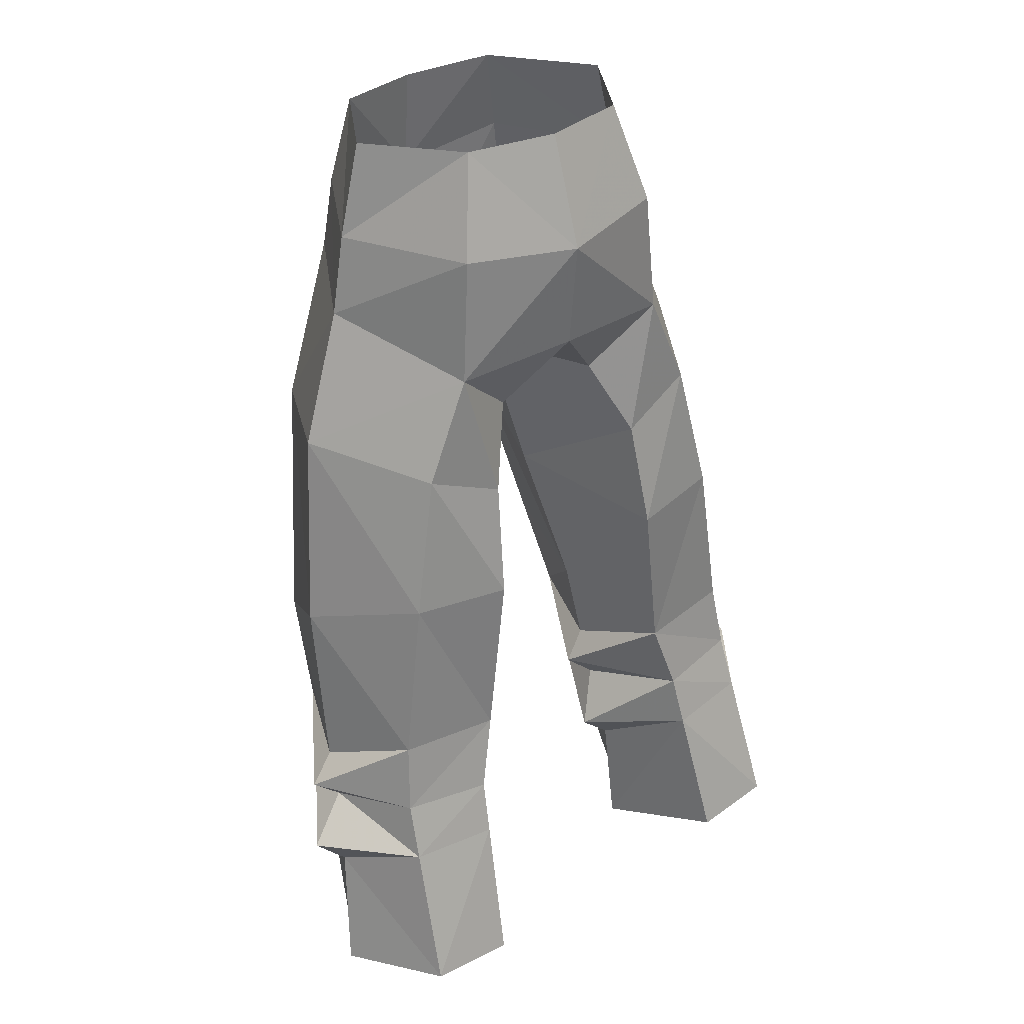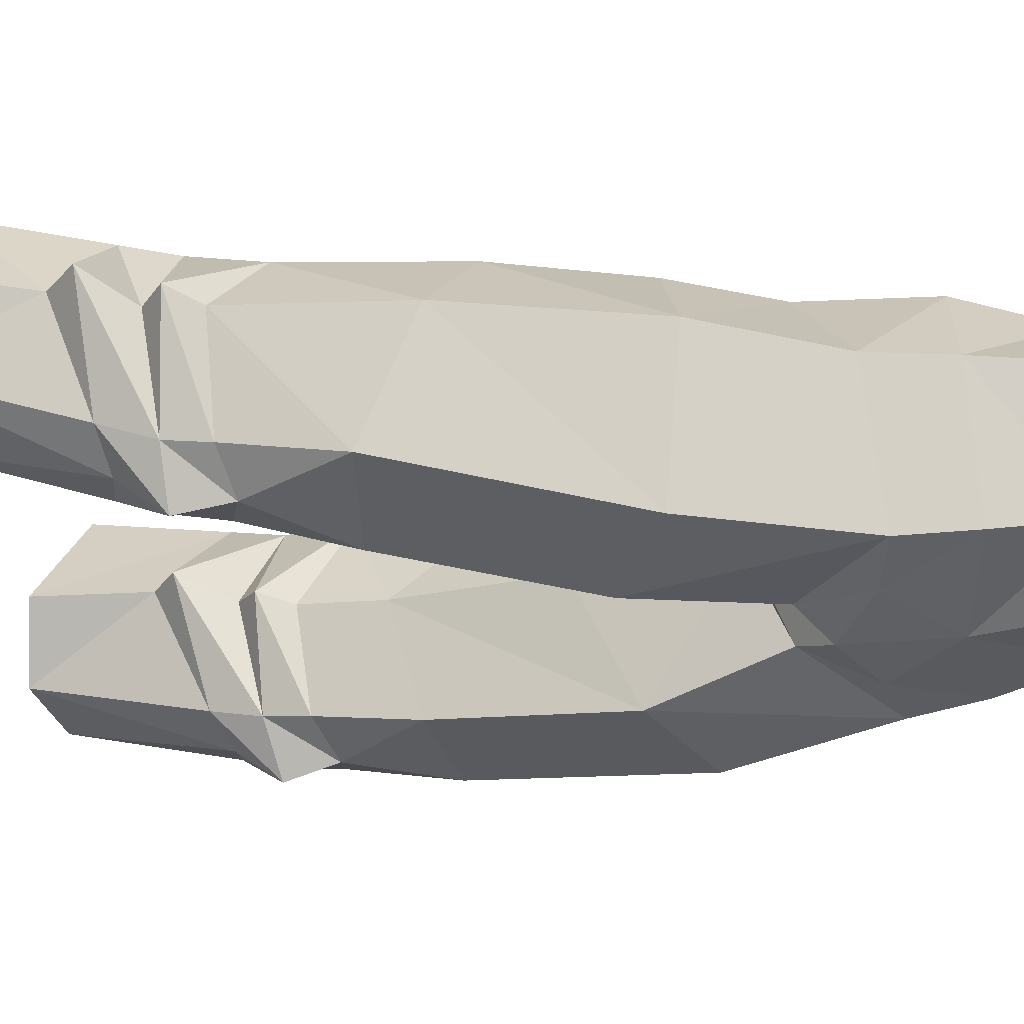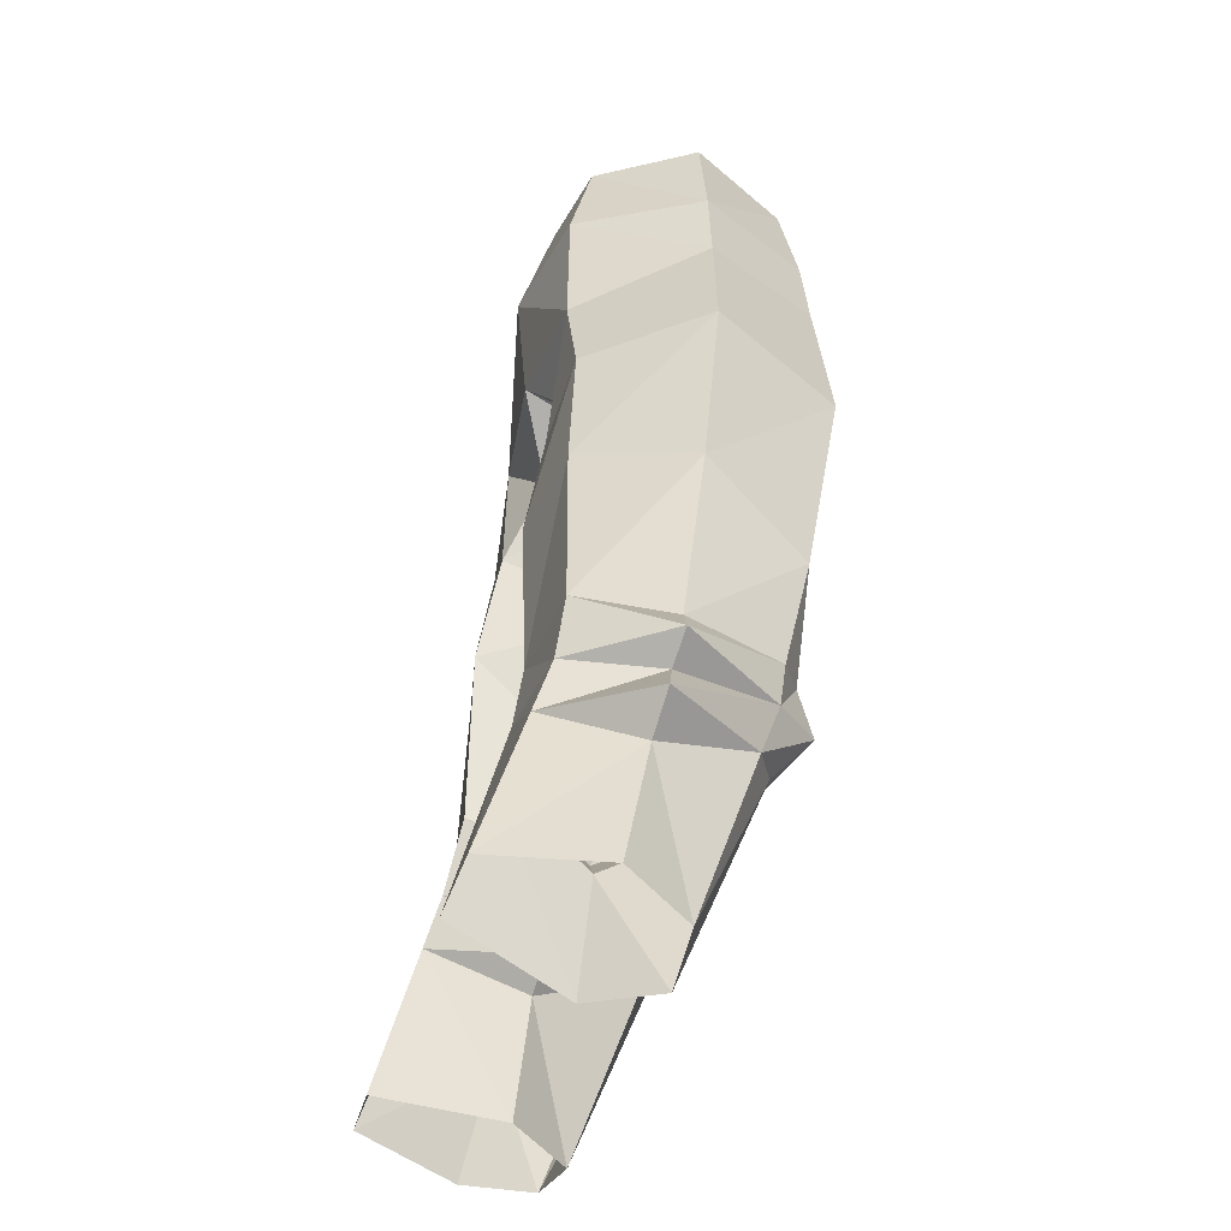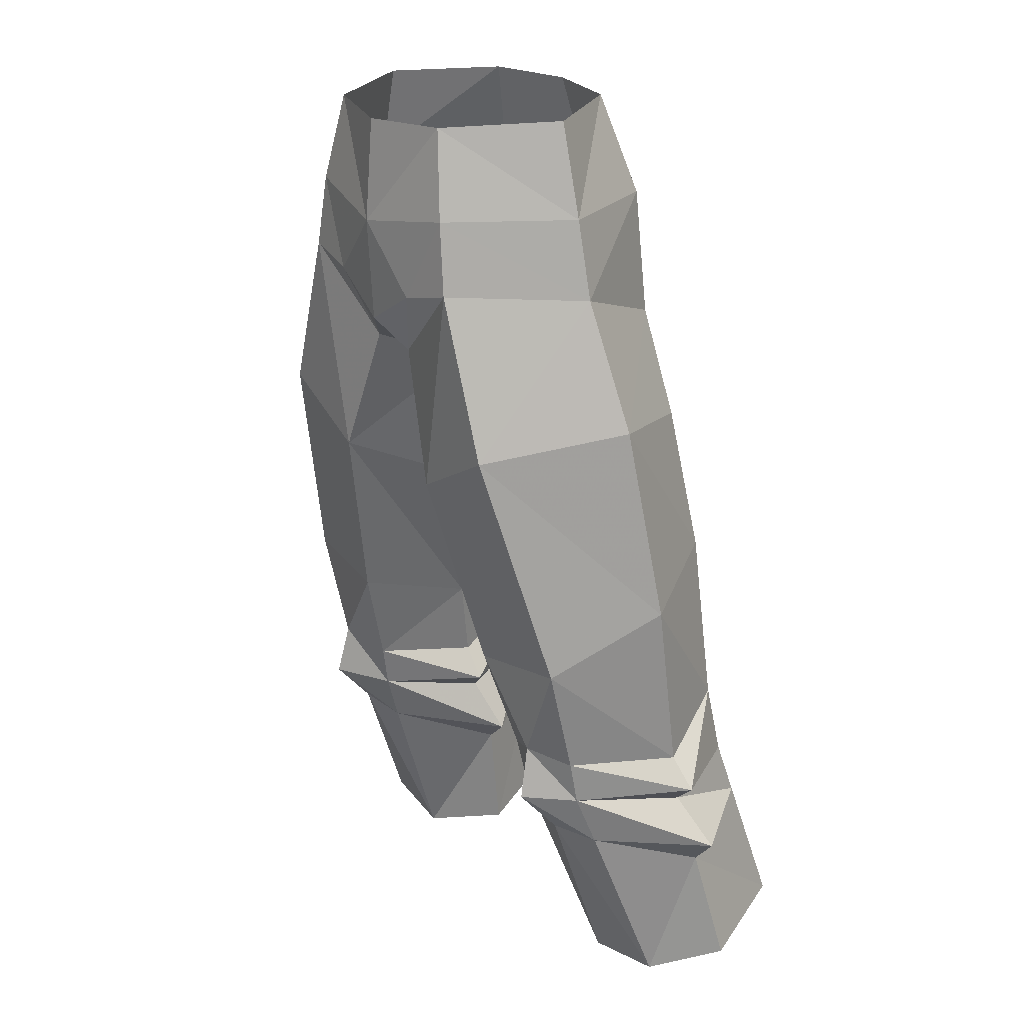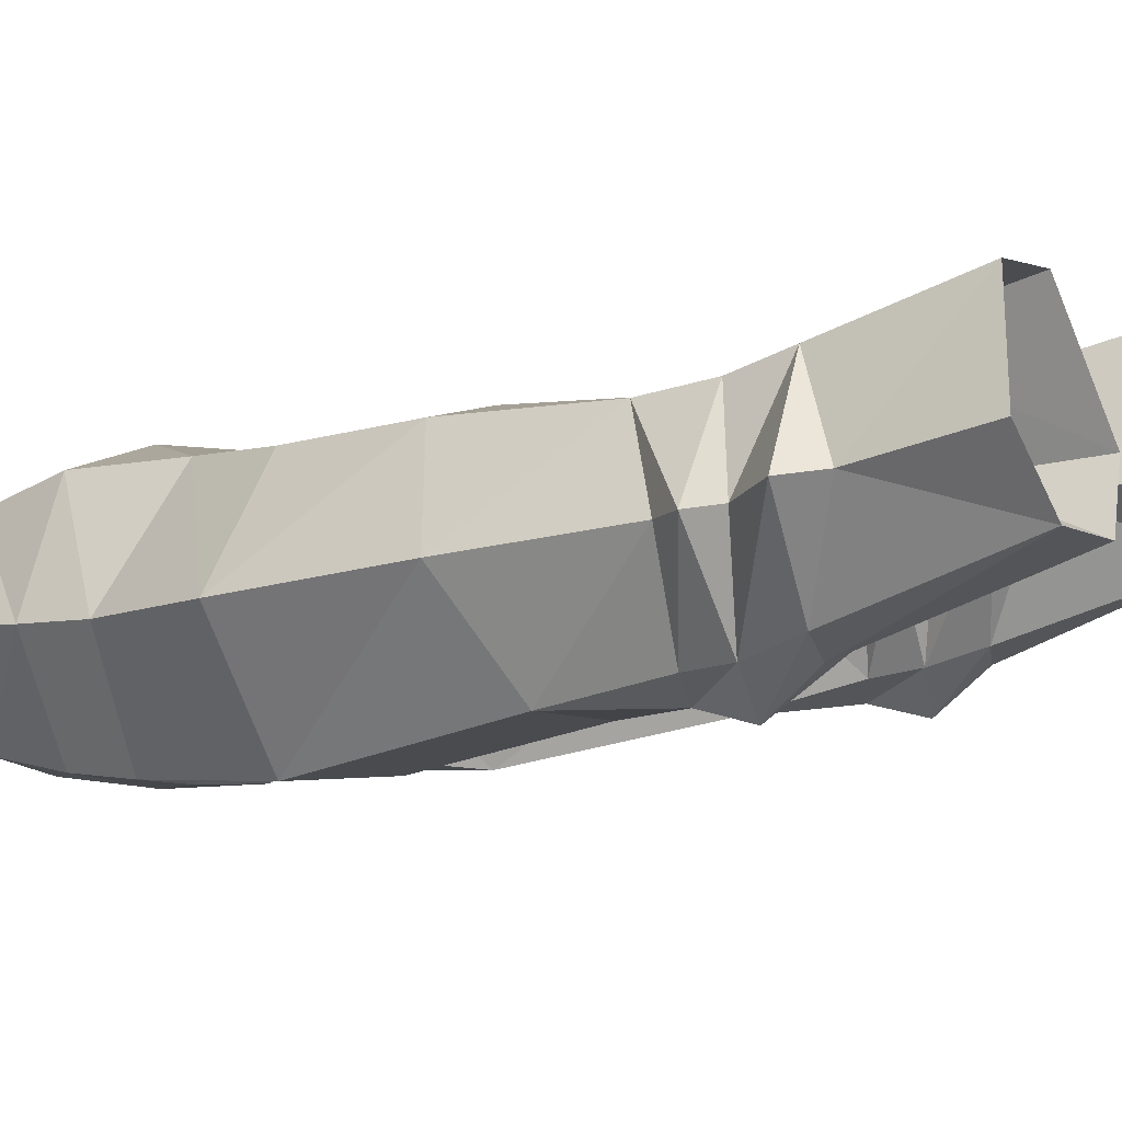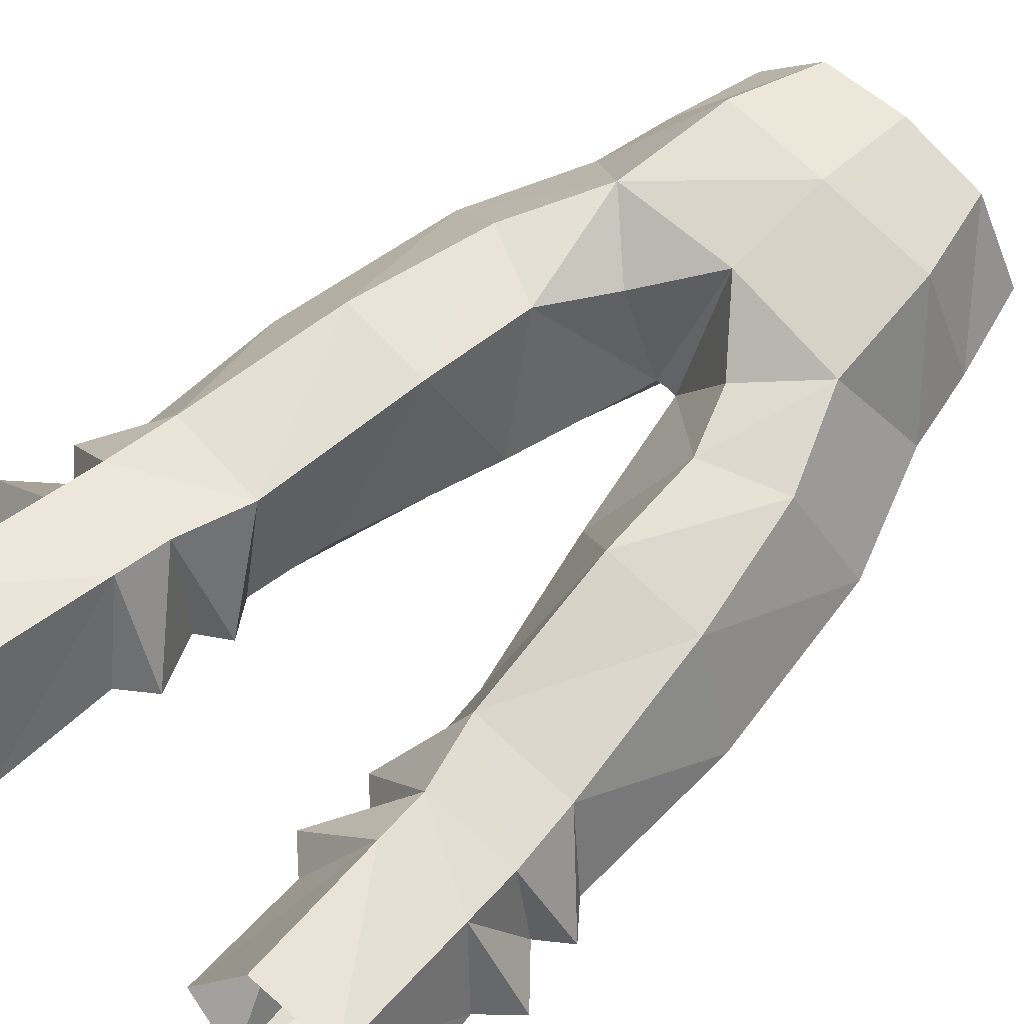
<metadata>
{"format":"obj","ext":"obj","renderer":"f3d","projection":"perspective","resolution":1024,"background":"white","views":[{"elev":34.1,"azim":140.5,"up":"+Z"},{"elev":-39.9,"azim":-79.9,"up":"+Y"},{"elev":-36.2,"azim":-104.6,"up":"+Z"},{"elev":22.5,"azim":54.1,"up":"+Z"},{"elev":-2.2,"azim":115.2,"up":"+Y"},{"elev":71.0,"azim":-134.9,"up":"+Y"}]}
</metadata>
<code>
g soulhunter_trousers_male_50020
v 3.258 -4.583 56.23
v 3.987 -5.028 52.96
v 6.613 -0.6772 52.95
v 5.704 -0.7364 56.43
v 3.429 4.542 43.08
v 2.153 3.283 45.95
v 4.72 4.149 48.21
v 6.413 4.215 44.4
v 3.363 2.81 56.62
v 4.312 3.907 52.9
v 4.392 -5.175 50.26
v 7.213 -0.5645 50
v 3.302 0.8606 34
v 1.679 -0.1774 40.18
v 3.798 5.343 38.86
v 4.551 5.344 32.55
v 2.785 -5.007 42.33
v 4.296 -3.383 35.08
v 8.324 -3.074 35.62
v 6.437 -5.075 44.29
v 8.916 6.036 28
v 5.507 6.414 27.8
v 5.334 5.847 29.8
v 8.767 5.332 30.11
v 8.677 -1.074 27.88
v 8.444 -1.833 29.86
v 6.889 -3.434 29.85
v 7.042 -1.848 28.06
v 0.9664 -4.535 47.22
v 8.456 4.91 32.77
v 7.564 4.717 39.11
v -0.06428 -0.9877 45.92
v 0.3425 -1.031 45.87
v -0.06428 -5.413 48.43
v -0.06428 -5.634 52.3
v -0.06428 -5.31 56.12
v 9.07 -0.07338 45.22
v 1.679 -0.1774 40.18
v 3.302 0.8606 34
v 6.684 -2.999 31.83
v 4.985 -2.256 31.19
v 5.171 -1.929 29.51
v 0.3425 -1.031 45.87
v 8.346 -2.091 31.49
v 6.285 1.126 20.81
v 5.405 -1.31 27.6
v 4.041 2.913 25.74
v 4.177 3.435 21.22
v 10.45 2.805 26.55
v 9.439 1.364 21.24
v 11.11 3.837 21.97
v 10.09 0.8628 37.93
v 10.13 1.699 31.44
v 9.287 7.798 22.72
v 5.968 7.921 22.47
v 4.177 3.435 21.22
v 4.041 2.913 25.74
v -3.389 -4.441 56.37
v -5.837 -0.5888 56.5
v -6.748 -0.5841 53.02
v -4.119 -4.938 53.09
v -3.558 4.542 43.08
v -6.542 4.215 44.4
v -4.852 4.172 48.21
v -2.283 3.27 45.95
v -3.495 2.963 56.64
v -4.444 4.003 52.91
v -7.348 -0.5176 50.06
v -4.525 -5.127 50.4
v -3.43 0.8606 34
v -4.679 5.344 32.55
v -3.927 5.343 38.86
v -1.808 -0.1774 40.18
v -2.913 -5.007 42.33
v -6.565 -5.075 44.29
v -8.452 -3.074 35.62
v -4.425 -3.383 35.08
v -9.044 6.036 28
v -8.896 5.332 30.11
v -5.462 5.847 29.8
v -5.636 6.414 27.8
v -8.805 -1.074 27.88
v -7.17 -1.848 28.06
v -7.017 -3.434 29.85
v -8.573 -1.833 29.86
v -1.096 -4.535 47.35
v -8.585 4.91 32.77
v -7.693 4.717 39.11
v -0.4714 -1.05 45.94
v -9.199 -0.07339 45.22
v -3.43 0.8606 34
v -1.808 -0.1774 40.18
v -6.812 -2.999 31.83
v -5.299 -1.929 29.51
v -5.114 -2.256 31.19
v -0.4714 -1.05 45.94
v -8.474 -2.091 31.49
v -6.414 1.126 20.81
v -4.306 3.435 21.22
v -4.17 2.913 25.74
v -5.533 -1.31 27.6
v -10.58 2.805 26.55
v -11.23 3.837 21.97
v -9.567 1.364 21.24
v -10.22 0.8628 37.93
v -10.26 1.699 31.44
v -6.096 7.921 22.47
v -9.415 7.798 22.72
v -4.306 3.435 21.22
v -4.17 2.913 25.74
v 3.886 1.943 28.76
v 2.905 2.733 26.71
v 11.11 1.872 30.34
v 3.698 1.421 30.82
v -0.06428 4.596 48.45
v 2.2 -5.383 49.75
v 10.05 2.06 29.44
v -0.06428 -0.9877 45.92
v 2.905 2.733 26.71
v 3.698 1.421 30.82
v 2.916 1.523 29.59
v 2.916 1.523 29.59
v 3.886 1.943 28.76
v -0.06428 4.97 52.53
v -0.06428 3.596 56.65
v 11.64 2.582 27.77
v -4.015 1.943 28.76
v -3.033 2.733 26.71
v -11.23 1.872 30.34
v -3.827 1.421 30.82
v -2.331 -5.344 49.89
v -10.18 2.06 29.44
v -3.033 2.733 26.71
v -3.827 1.421 30.82
v -3.044 1.523 29.59
v -3.044 1.523 29.59
v -4.015 1.943 28.76
v -11.77 2.582 27.77
f 1 2 3
f 3 4 1
f 5 6 7
f 7 8 5
f 9 4 3
f 3 10 9
f 2 11 12
f 12 3 2
f 13 14 15
f 15 16 13
f 17 18 19
f 19 20 17
f 21 22 23
f 23 24 21
f 25 26 27
f 27 28 25
f 17 20 11
f 11 29 17
f 16 30 24
f 24 23 16
f 31 30 16
f 16 15 31
f 32 33 29
f 29 34 32
f 35 2 1
f 1 36 35
f 20 37 12
f 12 11 20
f 17 38 39
f 39 18 17
f 7 12 37
f 37 8 7
f 17 29 33
f 33 38 17
f 40 41 42
f 42 27 40
f 8 31 15
f 15 5 8
f 43 6 5
f 5 14 43
f 40 27 26
f 26 44 40
f 45 46 47
f 47 48 45
f 49 25 50
f 50 51 49
f 46 28 27
f 27 42 46
f 52 53 30
f 30 31 52
f 22 21 54
f 54 55 22
f 56 57 22
f 22 55 56
f 54 21 49
f 49 51 54
f 58 59 60
f 60 61 58
f 62 63 64
f 64 65 62
f 66 67 60
f 60 59 66
f 61 60 68
f 68 69 61
f 70 71 72
f 72 73 70
f 74 75 76
f 76 77 74
f 78 79 80
f 80 81 78
f 82 83 84
f 84 85 82
f 74 86 69
f 69 75 74
f 71 80 79
f 79 87 71
f 88 72 71
f 71 87 88
f 32 34 86
f 86 89 32
f 35 36 58
f 58 61 35
f 75 69 68
f 68 90 75
f 74 77 91
f 91 92 74
f 64 63 90
f 90 68 64
f 74 92 89
f 89 86 74
f 93 84 94
f 94 95 93
f 63 62 72
f 72 88 63
f 96 73 62
f 62 65 96
f 93 97 85
f 85 84 93
f 98 99 100
f 100 101 98
f 102 103 104
f 104 82 102
f 101 94 84
f 84 83 101
f 105 88 87
f 87 106 105
f 81 107 108
f 108 78 81
f 109 107 81
f 81 110 109
f 108 103 102
f 102 78 108
f 42 111 112
f 53 113 30
f 113 24 30
f 114 13 16
f 115 7 6
f 8 37 31
f 34 116 35
f 14 5 15
f 12 10 3
f 40 19 18
f 117 24 113
f 35 116 2
f 116 34 29
f 43 118 115
f 20 52 37
f 31 37 52
f 22 119 23
f 116 11 2
f 12 7 10
f 41 120 121
f 44 53 19
f 122 16 23
f 123 23 119
f 19 53 52
f 20 19 52
f 9 124 125
f 11 116 29
f 7 124 10
f 42 41 121
f 26 113 44
f 18 39 41
f 115 124 7
f 10 124 9
f 6 43 115
f 26 117 113
f 121 111 42
f 126 117 26
f 39 120 41
f 113 53 44
f 45 28 46
f 49 126 25
f 112 47 46
f 41 40 18
f 44 19 40
f 50 28 45
f 25 28 50
f 21 24 117
f 49 21 126
f 57 119 22
f 126 21 117
f 122 114 16
f 122 23 123
f 25 126 26
f 46 42 112
f 127 94 128
f 129 106 87
f 79 129 87
f 70 130 71
f 64 115 65
f 90 63 88
f 131 34 35
f 62 73 72
f 67 68 60
f 76 93 77
f 79 132 129
f 131 35 61
f 34 131 86
f 118 96 115
f 105 75 90
f 90 88 105
f 133 81 80
f 69 131 61
f 64 68 67
f 134 95 135
f 106 97 76
f 71 136 80
f 80 137 133
f 106 76 105
f 76 75 105
f 124 66 125
f 131 69 86
f 124 64 67
f 95 94 135
f 129 85 97
f 91 77 95
f 124 115 64
f 124 67 66
f 96 65 115
f 132 85 129
f 127 135 94
f 132 138 85
f 134 91 95
f 106 129 97
f 83 98 101
f 138 102 82
f 100 128 101
f 93 95 77
f 76 97 93
f 83 104 98
f 83 82 104
f 79 78 132
f 78 102 138
f 133 110 81
f 78 138 132
f 130 136 71
f 80 136 137
f 138 82 85
f 94 101 128

</code>
